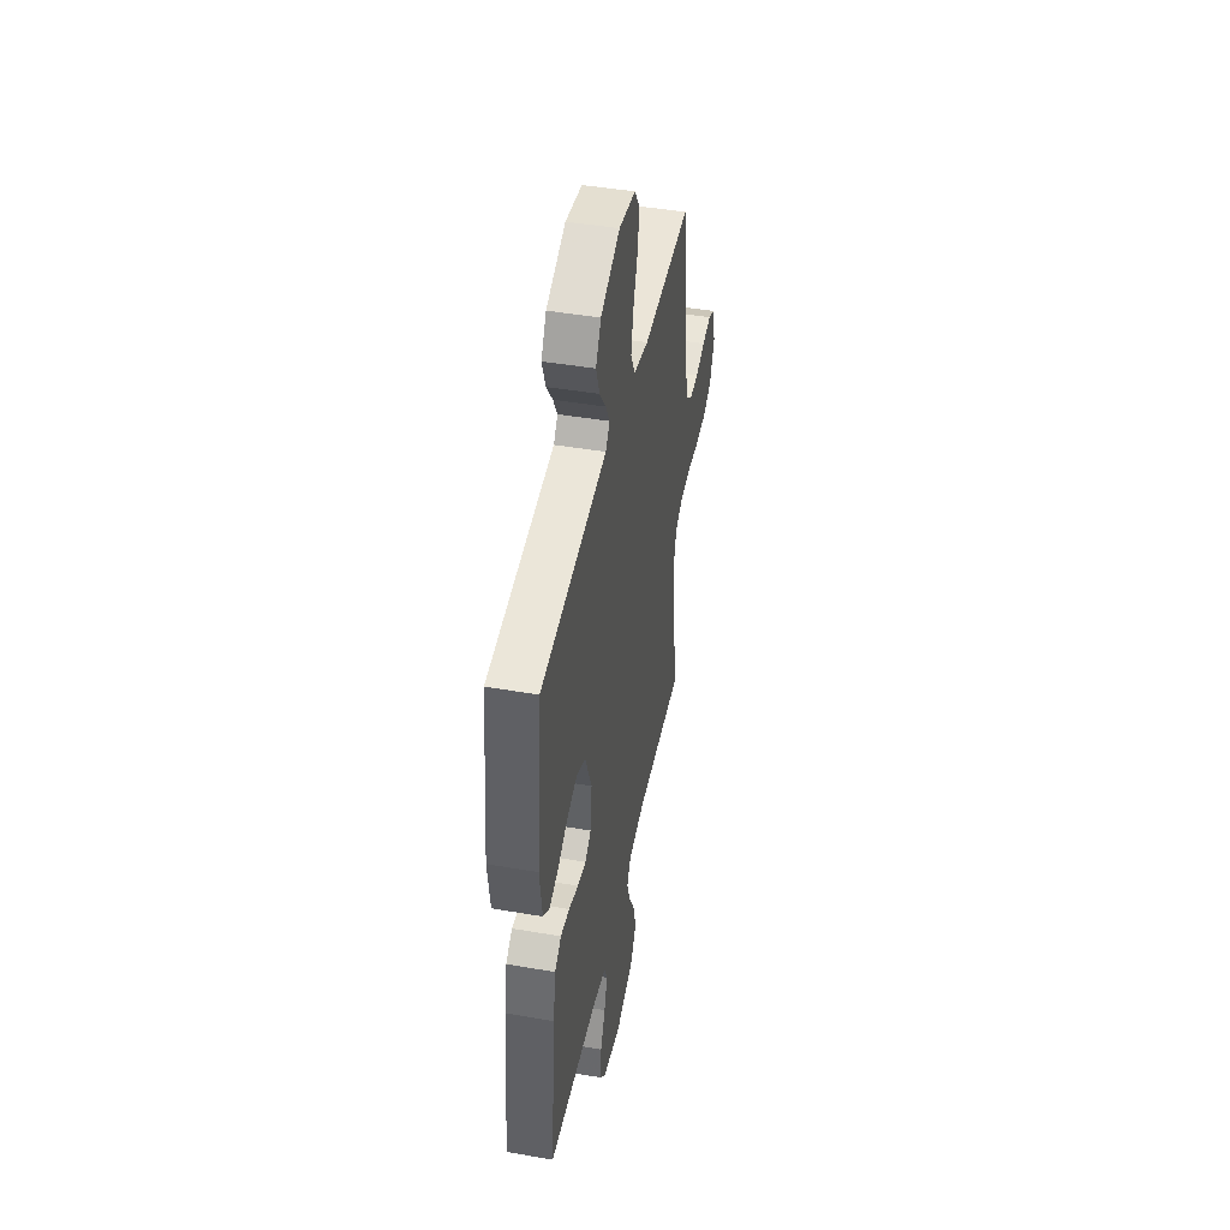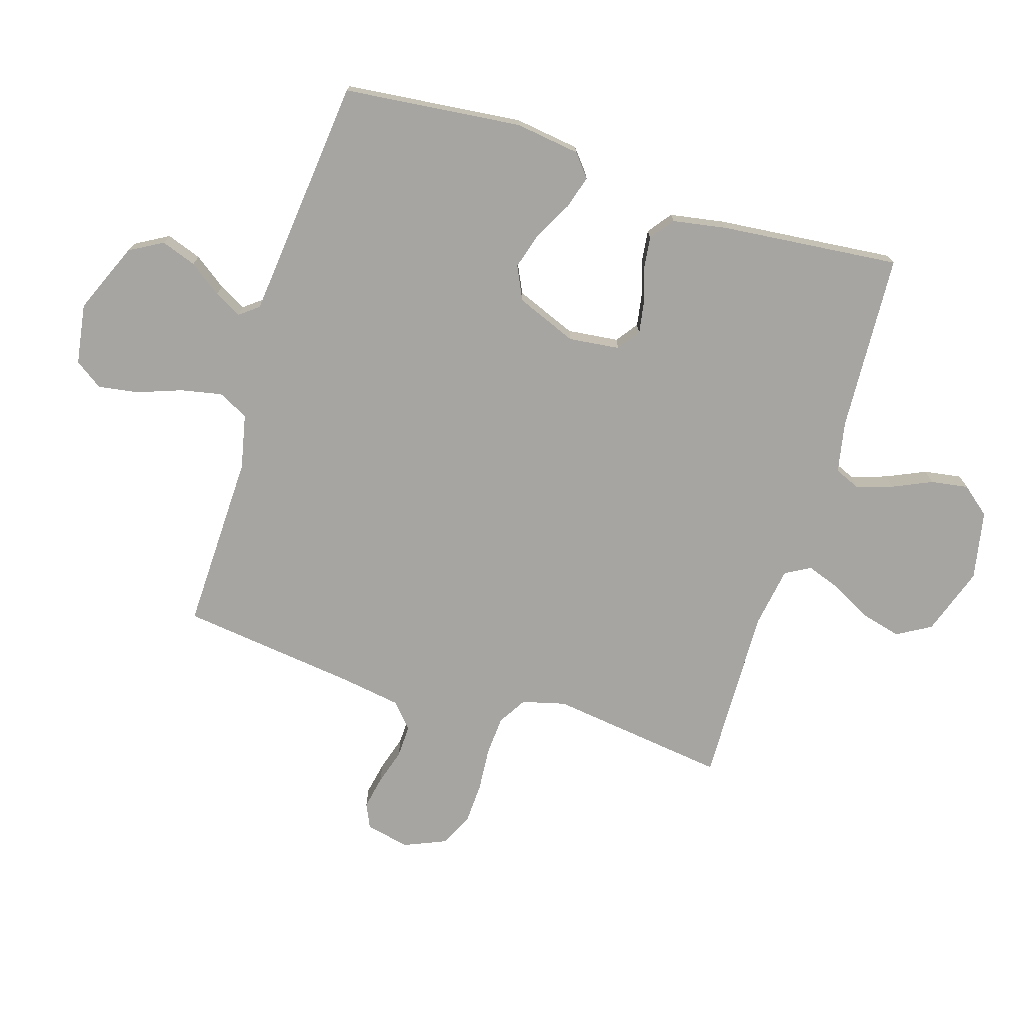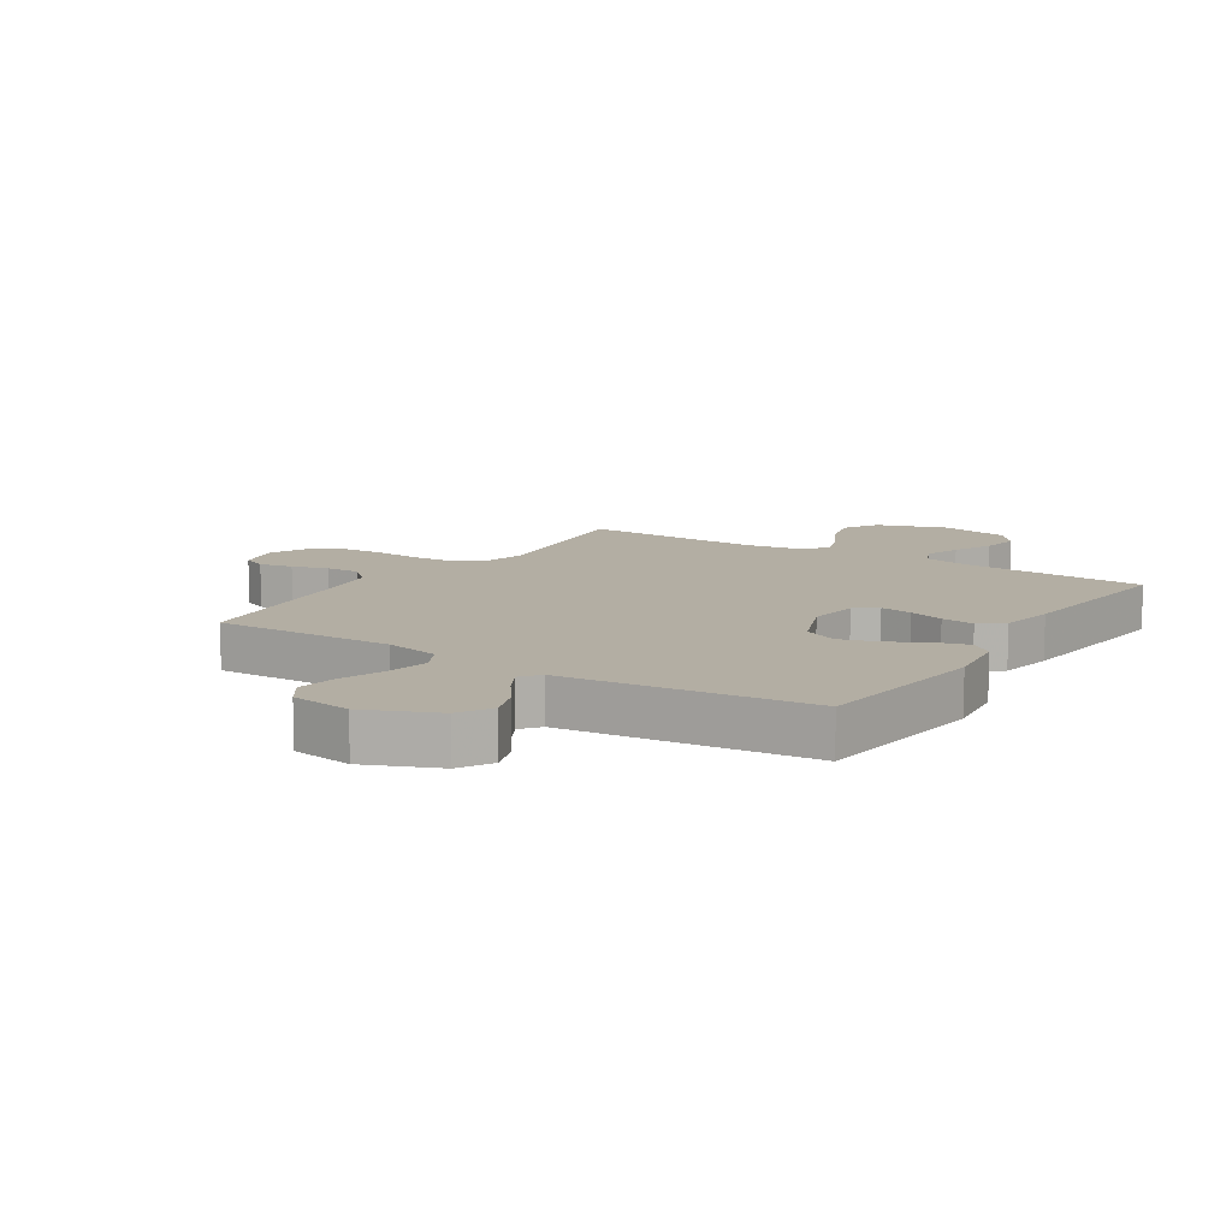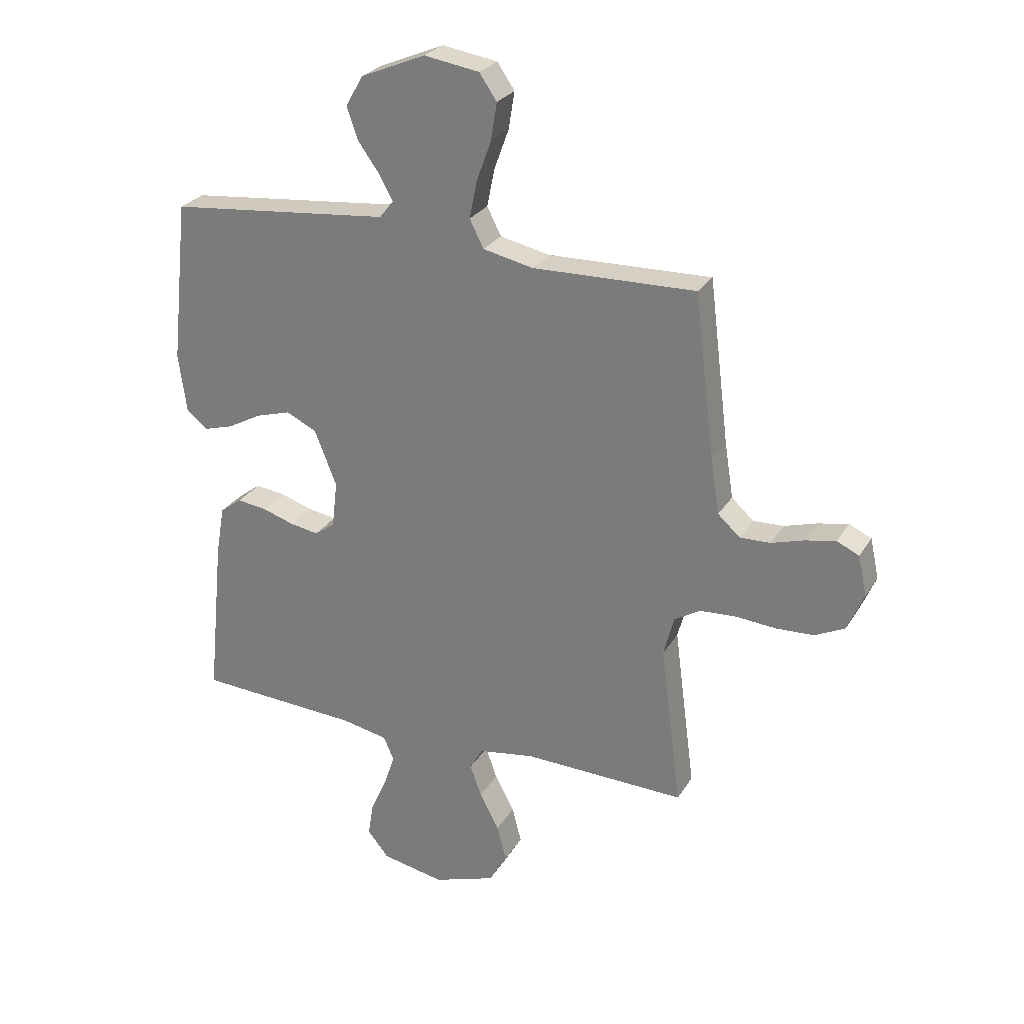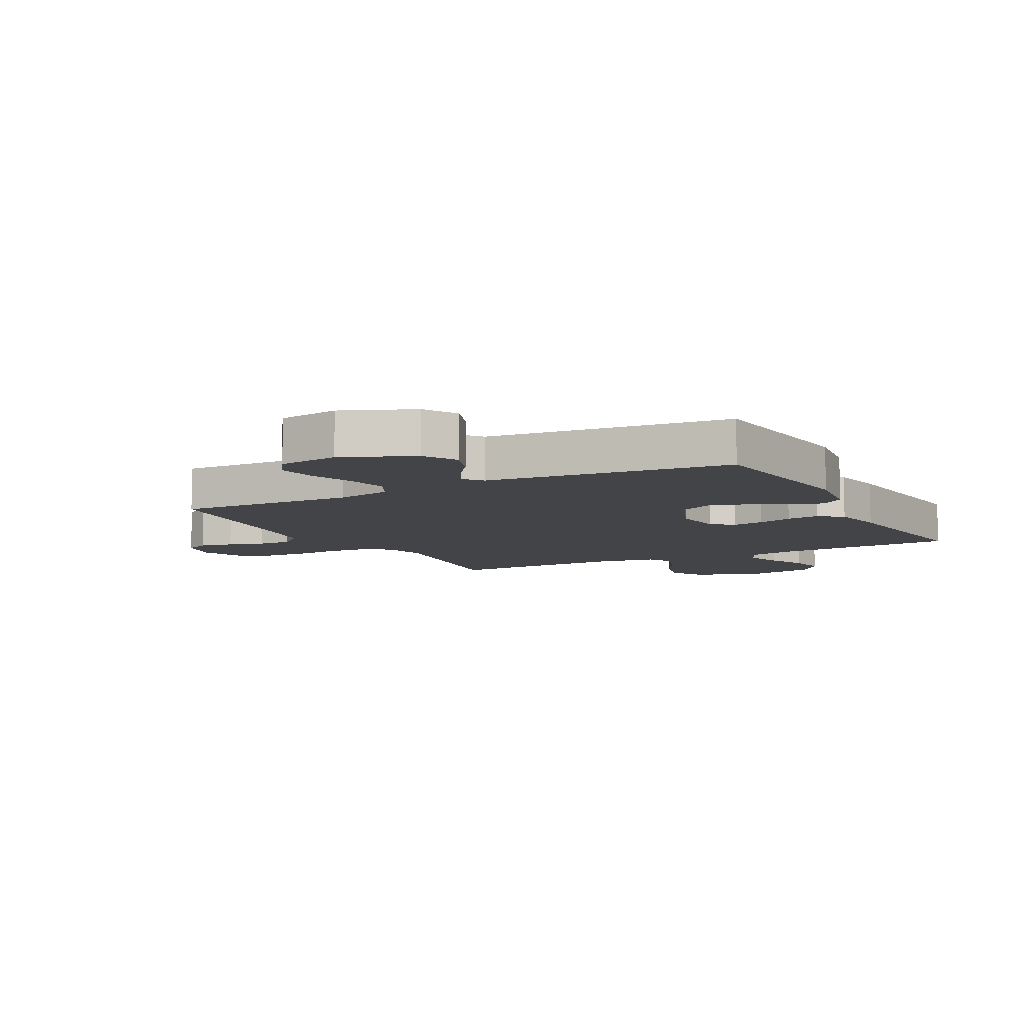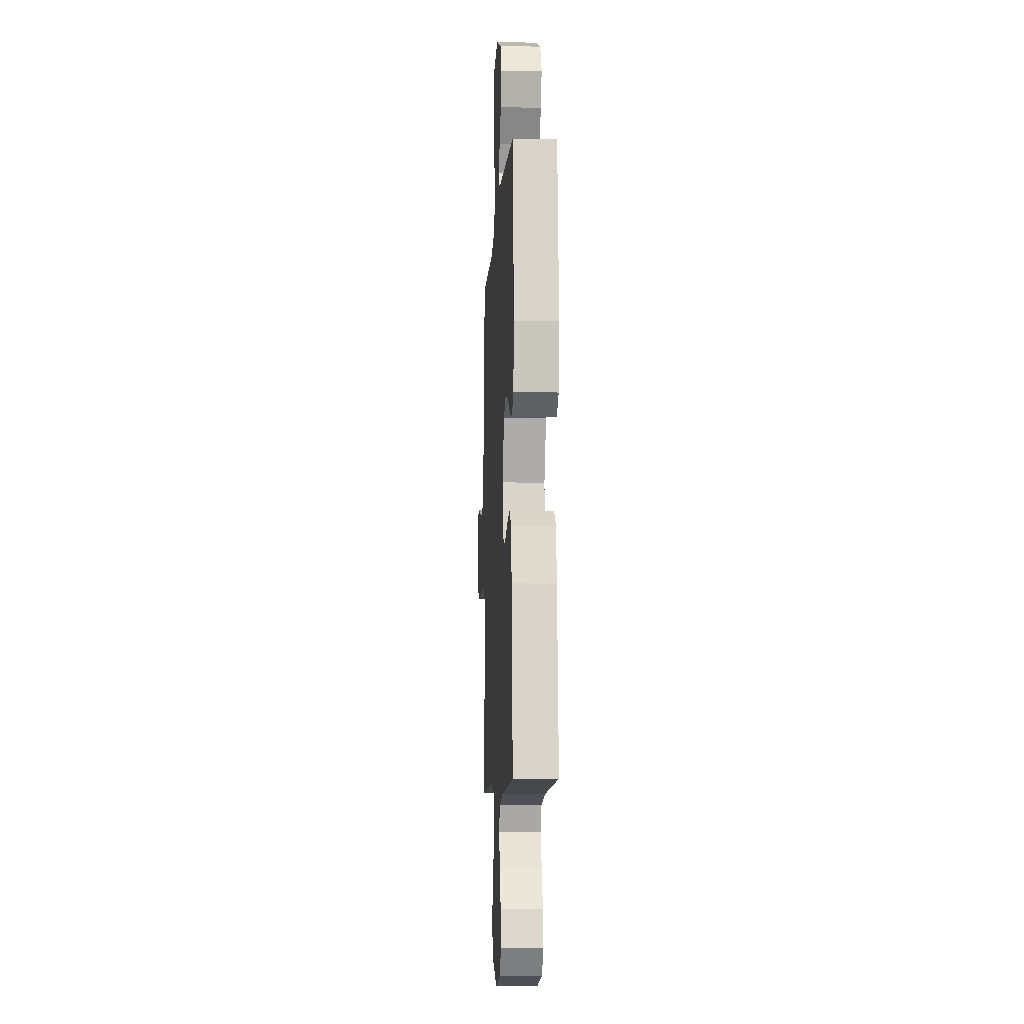
<metadata>
{"format":"obj","ext":"obj","renderer":"f3d","projection":"perspective","resolution":1024,"background":"white","views":[{"elev":44.9,"azim":101.3,"up":"+Z"},{"elev":-73.7,"azim":72.6,"up":"+Y"},{"elev":11.0,"azim":32.7,"up":"+Y"},{"elev":26.8,"azim":-155.1,"up":"+Z"},{"elev":-8.2,"azim":27.8,"up":"+Y"},{"elev":-8.2,"azim":86.8,"up":"+Z"}]}
</metadata>
<code>
v -0.5 0.07 0.5
v -0.2 0.07 0.493
v -0.108 0.07 0.513
v -0.082 0.07 0.564
v -0.096 0.07 0.633
v -0.123 0.07 0.707
v -0.134 0.07 0.775
v -0.102 0.07 0.822
v 0 0.07 0.838
v 0.119 0.07 0.788
v 0.151 0.07 0.732
v 0.13 0.07 0.673
v 0.091 0.07 0.619
v 0.066 0.07 0.573
v 0.091 0.07 0.541
v 0.2 0.07 0.53
v 0.5 0.07 0.5
v 0.532 0.07 0.2
v 0.517 0.07 0.091
v 0.479 0.07 0.06
v 0.424 0.07 0.076
v 0.361 0.07 0.11
v 0.297 0.07 0.129
v 0.241 0.07 0.102
v 0.2 0.07 0
v 0.21 0.07 -0.086
v 0.247 0.07 -0.113
v 0.3 0.07 -0.104
v 0.359 0.07 -0.085
v 0.414 0.07 -0.078
v 0.454 0.07 -0.108
v 0.47 0.07 -0.2
v 0.5 0.07 -0.5
v 0.2 0.07 -0.517
v 0.114 0.07 -0.534
v 0.095 0.07 -0.578
v 0.115 0.07 -0.638
v 0.145 0.07 -0.704
v 0.155 0.07 -0.767
v 0.116 0.07 -0.815
v 0 0.07 -0.838
v -0.115 0.07 -0.799
v -0.148 0.07 -0.742
v -0.131 0.07 -0.675
v -0.095 0.07 -0.608
v -0.074 0.07 -0.549
v -0.098 0.07 -0.507
v -0.2 0.07 -0.491
v -0.5 0.07 -0.5
v -0.461 0.07 -0.2
v -0.48 0.07 -0.127
v -0.528 0.07 -0.098
v -0.594 0.07 -0.094
v -0.668 0.07 -0.1
v -0.738 0.07 -0.097
v -0.793 0.07 -0.07
v -0.823 0.07 0
v -0.807 0.07 0.074
v -0.766 0.07 0.093
v -0.71 0.07 0.082
v -0.65 0.07 0.064
v -0.594 0.07 0.062
v -0.553 0.07 0.099
v -0.537 0.07 0.2
v -0.5 0 0.5
v -0.2 0 0.493
v -0.108 0 0.513
v -0.082 0 0.564
v -0.096 0 0.633
v -0.123 0 0.707
v -0.134 0 0.775
v -0.102 0 0.822
v 0 0 0.838
v 0.119 0 0.788
v 0.151 0 0.732
v 0.13 0 0.673
v 0.091 0 0.619
v 0.066 0 0.573
v 0.091 0 0.541
v 0.2 0 0.53
v 0.5 0 0.5
v 0.532 0 0.2
v 0.517 0 0.091
v 0.479 0 0.06
v 0.424 0 0.076
v 0.361 0 0.11
v 0.297 0 0.129
v 0.241 0 0.102
v 0.2 0 0
v 0.21 0 -0.086
v 0.247 0 -0.113
v 0.3 0 -0.104
v 0.359 0 -0.085
v 0.414 0 -0.078
v 0.454 0 -0.108
v 0.47 0 -0.2
v 0.5 0 -0.5
v 0.2 0 -0.517
v 0.114 0 -0.534
v 0.095 0 -0.578
v 0.115 0 -0.638
v 0.145 0 -0.704
v 0.155 0 -0.767
v 0.116 0 -0.815
v 0 0 -0.838
v -0.115 0 -0.799
v -0.148 0 -0.742
v -0.131 0 -0.675
v -0.095 0 -0.608
v -0.074 0 -0.549
v -0.098 0 -0.507
v -0.2 0 -0.491
v -0.5 0 -0.5
v -0.461 0 -0.2
v -0.48 0 -0.127
v -0.528 0 -0.098
v -0.594 0 -0.094
v -0.668 0 -0.1
v -0.738 0 -0.097
v -0.793 0 -0.07
v -0.823 0 0
v -0.807 0 0.074
v -0.766 0 0.093
v -0.71 0 0.082
v -0.65 0 0.064
v -0.594 0 0.062
v -0.553 0 0.099
v -0.537 0 0.2
f 58 59 60 61
f 56 57 58 61
f 56 61 62
f 53 54 55 56
f 52 53 56 62
f 51 52 62 63
f 48 49 50
f 47 48 50 51
f 42 43 44 45
f 42 45 46
f 41 42 46
f 40 41 46
f 37 38 39 40
f 36 37 40 46
f 35 36 46 47
f 31 32 33 34
f 28 29 30 31
f 27 28 31 34
f 26 27 34 35
f 19 20 21 22
f 19 22 23
f 16 17 18 19
f 15 16 19 23
f 14 15 23 24
f 10 11 12 13
f 10 13 14
f 9 10 14
f 8 9 14
f 5 6 7 8
f 4 5 8 14
f 3 4 14 24
f 64 1 2
f 25 26 35 47
f 47 51 63 64
f 24 25 47 64
f 2 3 24 64
f 125 124 123 122
f 125 122 121 120
f 126 125 120
f 120 119 118 117
f 126 120 117 116
f 127 126 116 115
f 114 113 112
f 115 114 112 111
f 109 108 107 106
f 110 109 106
f 110 106 105
f 110 105 104
f 104 103 102 101
f 110 104 101 100
f 111 110 100 99
f 98 97 96 95
f 95 94 93 92
f 98 95 92 91
f 99 98 91 90
f 86 85 84 83
f 87 86 83
f 83 82 81 80
f 87 83 80 79
f 88 87 79 78
f 77 76 75 74
f 78 77 74
f 78 74 73
f 78 73 72
f 72 71 70 69
f 78 72 69 68
f 88 78 68 67
f 66 65 128
f 111 99 90 89
f 128 127 115 111
f 128 111 89 88
f 128 88 67 66
f 1 65 66 2
f 2 66 67 3
f 3 67 68 4
f 4 68 69 5
f 5 69 70 6
f 6 70 71 7
f 7 71 72 8
f 8 72 73 9
f 9 73 74 10
f 10 74 75 11
f 11 75 76 12
f 12 76 77 13
f 13 77 78 14
f 14 78 79 15
f 15 79 80 16
f 16 80 81 17
f 17 81 82 18
f 18 82 83 19
f 19 83 84 20
f 20 84 85 21
f 21 85 86 22
f 22 86 87 23
f 23 87 88 24
f 24 88 89 25
f 25 89 90 26
f 26 90 91 27
f 27 91 92 28
f 28 92 93 29
f 29 93 94 30
f 30 94 95 31
f 31 95 96 32
f 32 96 97 33
f 33 97 98 34
f 34 98 99 35
f 35 99 100 36
f 36 100 101 37
f 37 101 102 38
f 38 102 103 39
f 39 103 104 40
f 40 104 105 41
f 41 105 106 42
f 42 106 107 43
f 43 107 108 44
f 44 108 109 45
f 45 109 110 46
f 46 110 111 47
f 47 111 112 48
f 48 112 113 49
f 49 113 114 50
f 50 114 115 51
f 51 115 116 52
f 52 116 117 53
f 53 117 118 54
f 54 118 119 55
f 55 119 120 56
f 56 120 121 57
f 57 121 122 58
f 58 122 123 59
f 59 123 124 60
f 60 124 125 61
f 61 125 126 62
f 62 126 127 63
f 63 127 128 64
f 64 128 65 1

</code>
